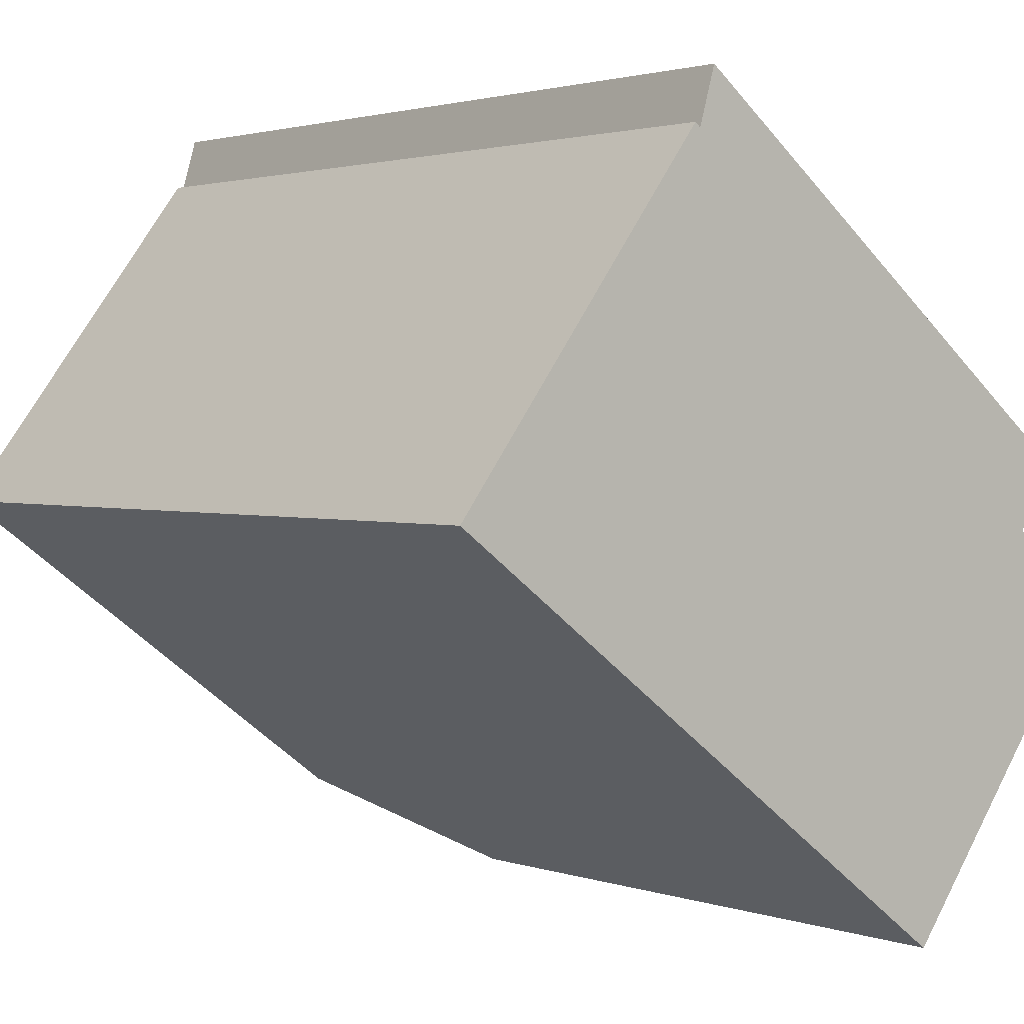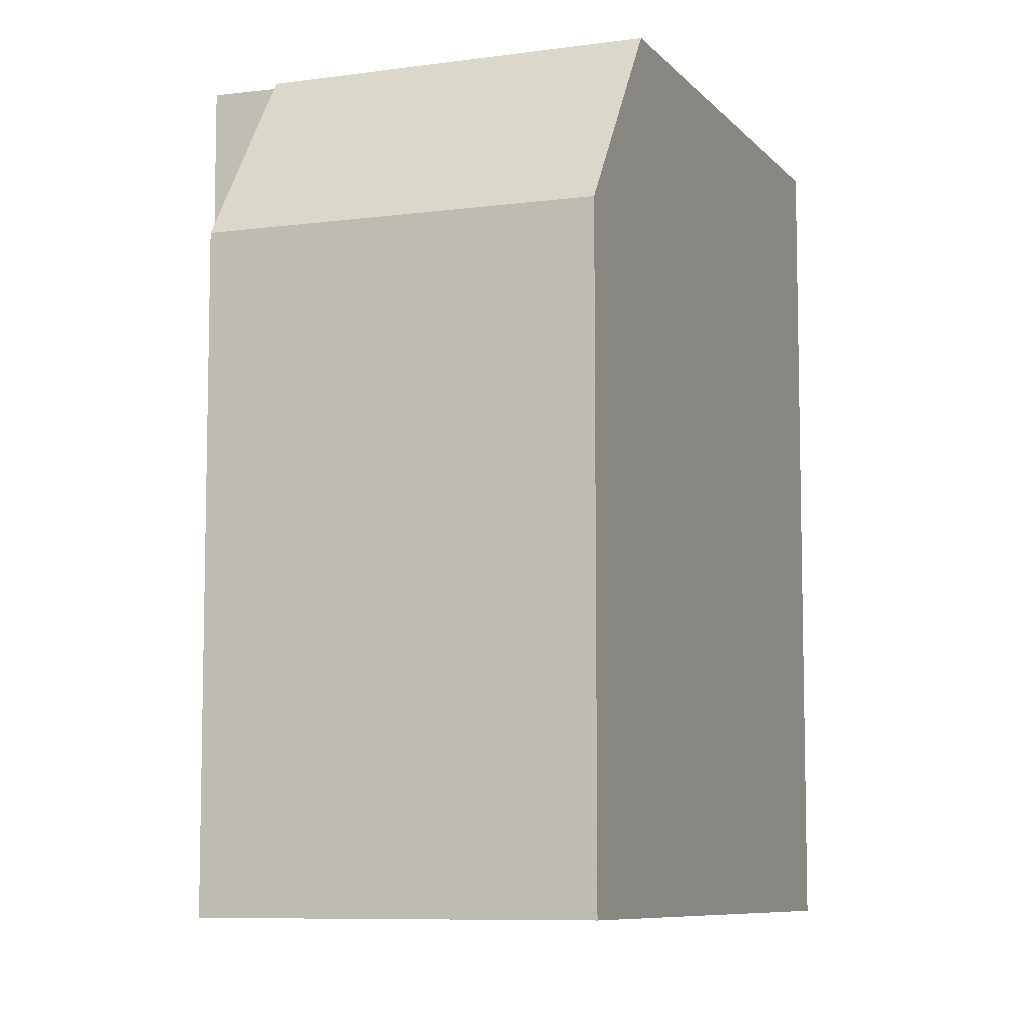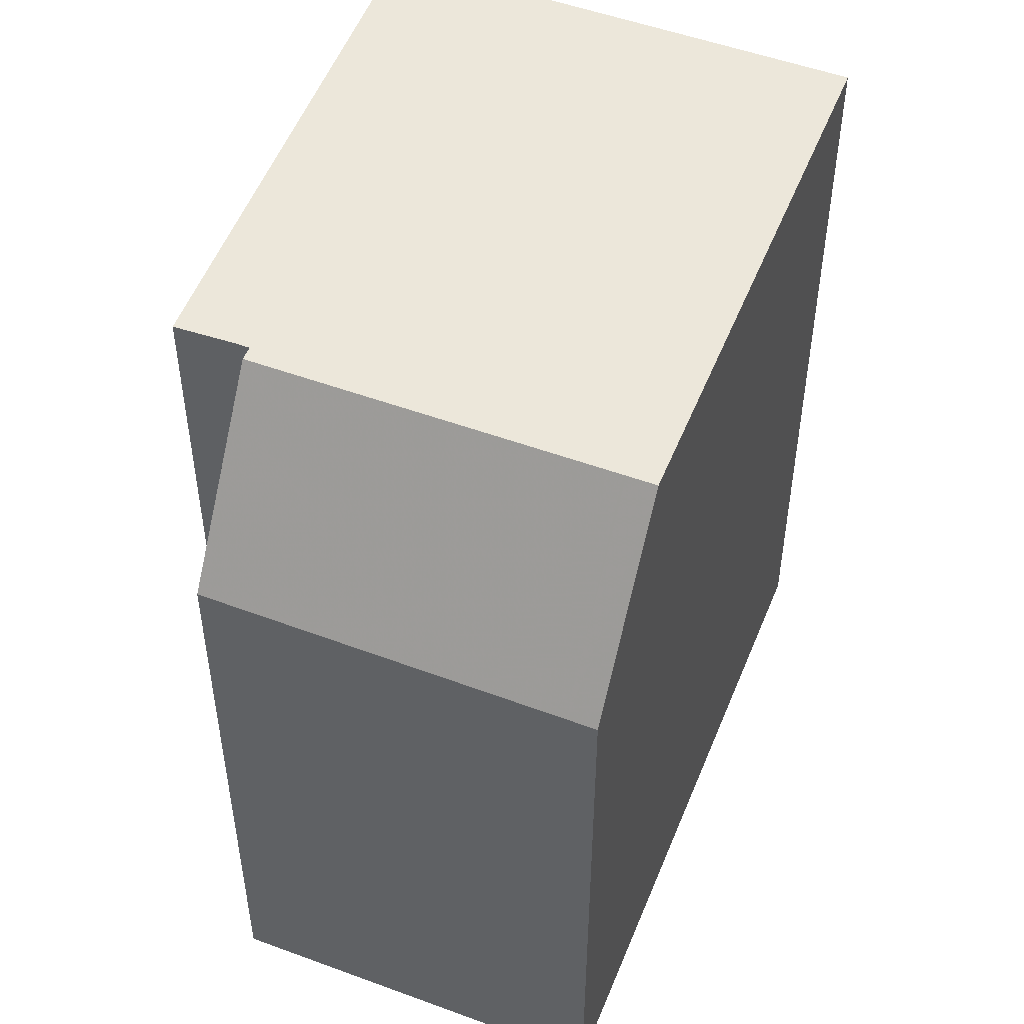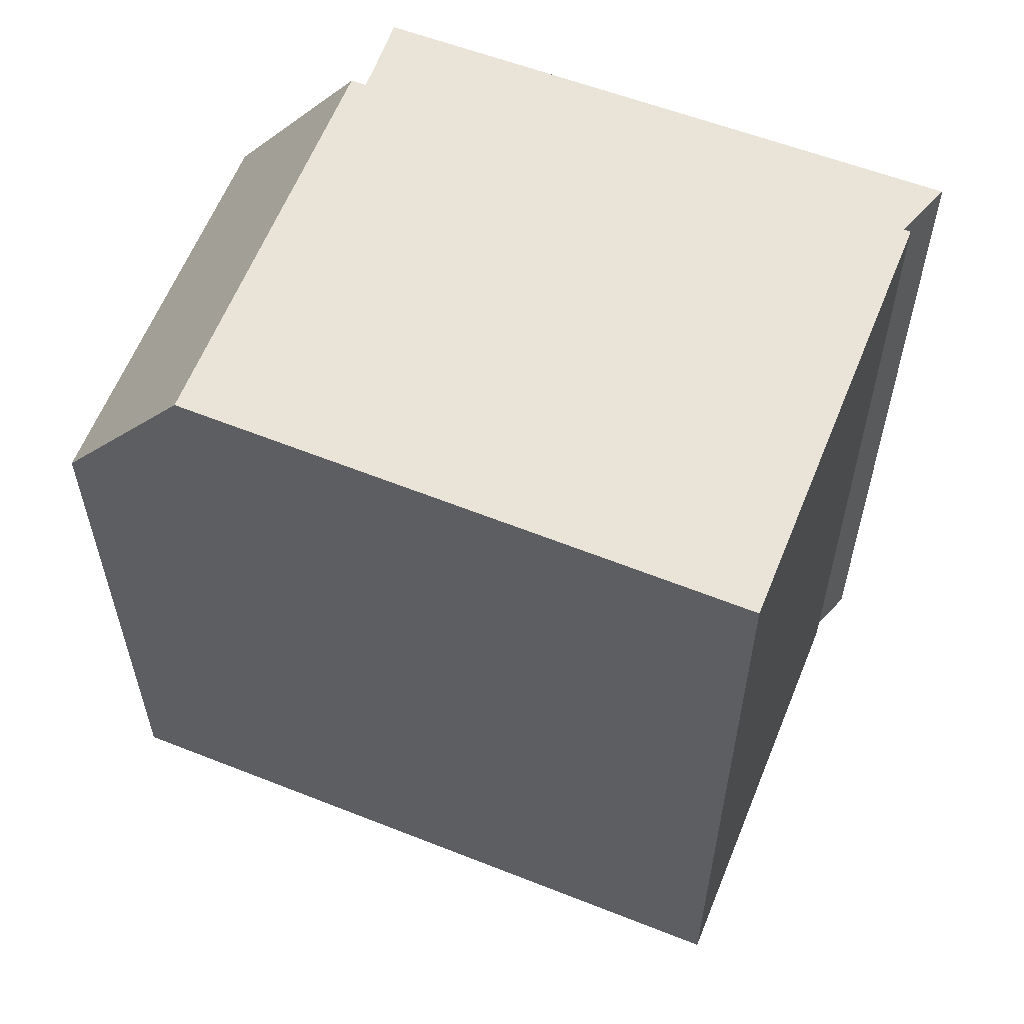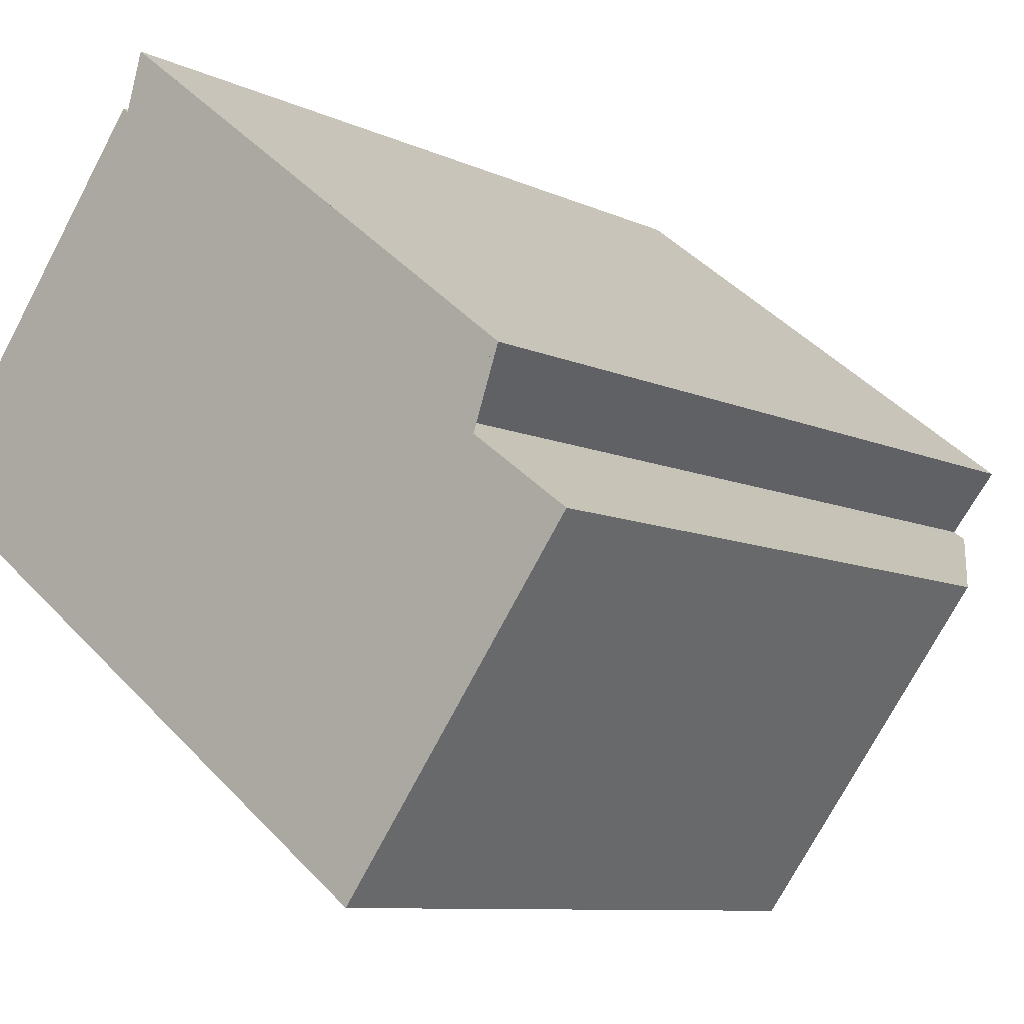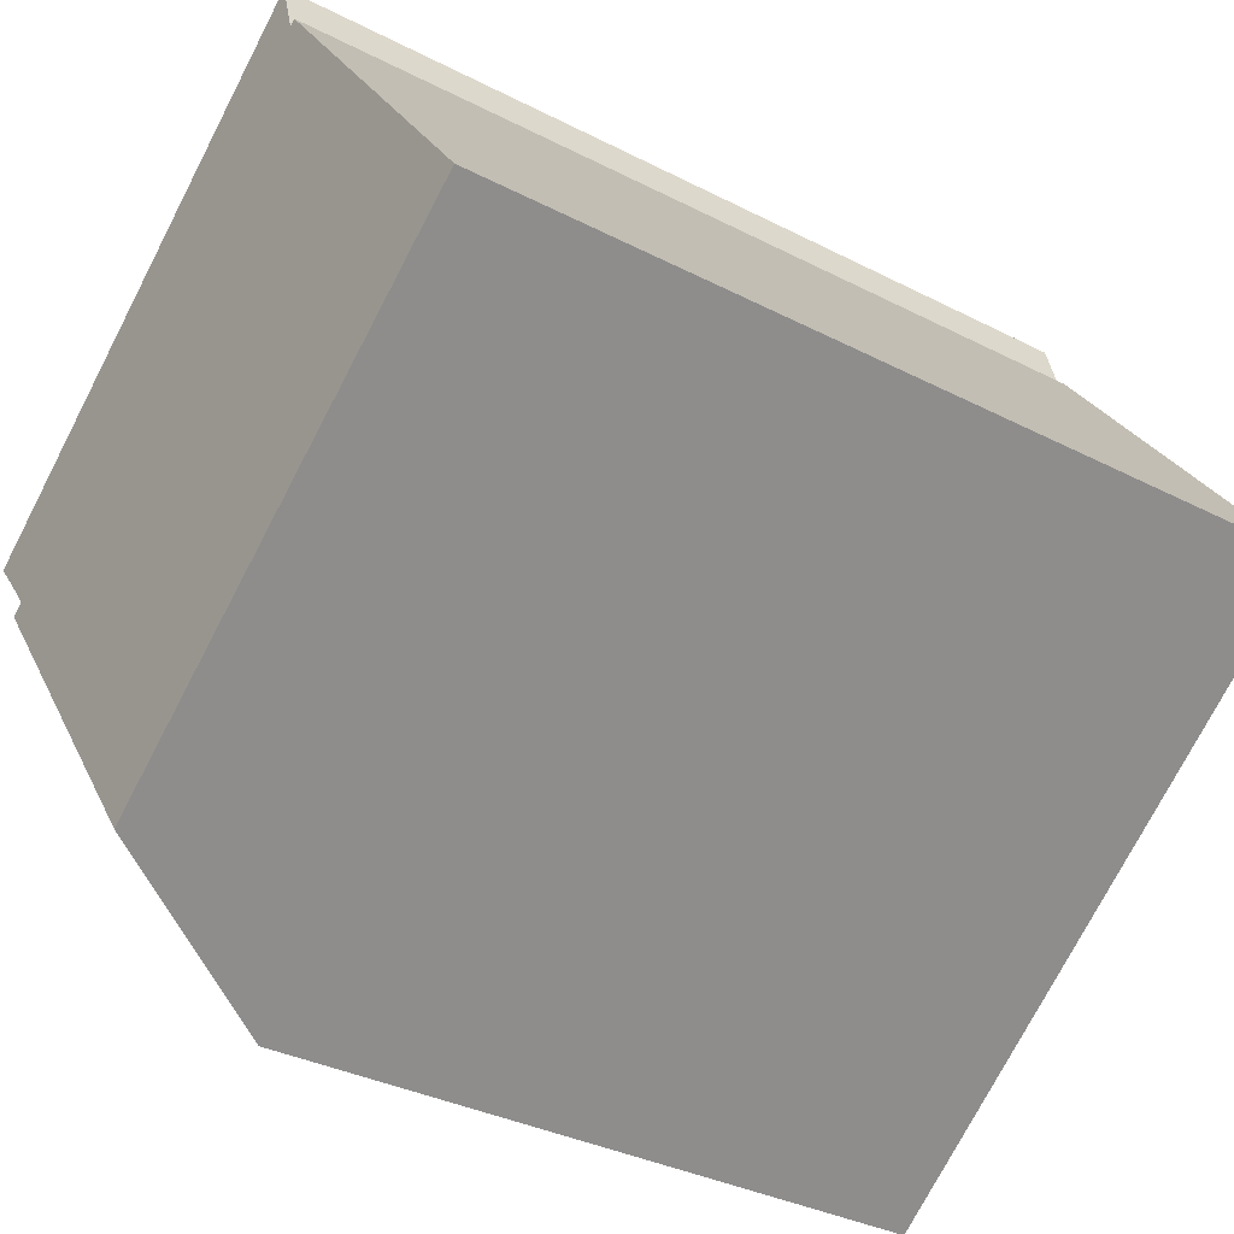
<metadata>
{"format":"obj","ext":"obj","renderer":"f3d","projection":"perspective","resolution":1024,"background":"white","views":[{"elev":2.0,"azim":141.1,"up":"+Y"},{"elev":-8.1,"azim":-31.4,"up":"+Z"},{"elev":51.9,"azim":-31.6,"up":"+Z"},{"elev":61.0,"azim":58.8,"up":"+Z"},{"elev":-8.8,"azim":-141.3,"up":"+Y"},{"elev":-33.5,"azim":54.6,"up":"+Y"}]}
</metadata>
<code>
v -188.6 -950.7 11.68
v -197.9 -950.8 11.69
v -198.5 -950 11.69
v -192.5 -945.2 11.68
v -192.2 -946 11.68
v -192.1 -945.9 11.68
v -196.2 -956.4 9.034
v -199.5 -952 9.081
v -198 -950.9 11.69
v -194.7 -955.3 11.69
v -190.1 -951.8 11.68
v -194.1 -946.5 11.69
v -198.2 -950.4 11.69
v -193.7 -946.9 11.69
v -192.3 -945.8 11.68
v -190.1 -951.8 11.68
v -194.7 -955.3 11.69
v -188.6 -950.7 11.68
v -194.6 -955.2 11.69
v -194.6 -955.2 11.69
v -197.9 -950.8 11.69
v -198 -950.6 11.69
v -198.2 -950.4 11.69
v -194.7 -955.3 11.69
v -198 -950.9 11.69
v -194.7 -955.3 11.69
v -196.2 -956.4 9.034
v -198.5 -949.9 11.69
v -188.7 -950.7 11.68
v -192.2 -946 11.68
v -192.3 -945.9 11.68
v -192.3 -945.8 11.68
v -192.6 -945.4 11.68
v -188.7 -950.7 11.68
v -195 -955 11.69
v -188.9 -950.4 11.68
v -188.8 -950.4 11.68
v -194.9 -954.9 11.69
v -190.3 -951.5 11.68
v -196.5 -956.1 9.037
v -195 -955 11.69
v -196.5 -956.1 9.037
v -196.1 -955.8 9.666
v -195 -954.9 11.69
v -189 -950.2 11.68
v -189 -950.2 11.68
v -194.9 -954.8 11.69
v -190.4 -951.3 11.68
v -195 -954.9 11.69
v -196.5 -956.1 9.049
v -196.2 -956.4 9.049
v -196.2 -956.4 9.049
v -196.5 -956.1 9.049
v -197.2 -955.1 9.048
v -188.7 -950.7 11.68
v -188.6 -950.7 11.68
v -188.6 -950.7 0
v -188.7 -950.7 1.776e-15
v -198 -950.6 11.69
v -197.9 -950.8 11.69
v -197.9 -950.8 0
v -198 -950.6 0
v -198.5 -949.9 11.69
v -198.5 -950 11.69
v -198.5 -950 0
v -198.5 -949.9 0
v -192.3 -945.8 11.68
v -192.5 -945.2 11.68
v -192.5 -945.2 0
v -192.3 -945.8 0
v -192.2 -946 11.68
v -192.2 -946 11.68
v -192.2 -946 0
v -192.2 -946 0
v -189 -950.2 11.68
v -192.1 -945.9 11.68
v -192.1 -945.9 0
v -189 -950.2 0
v -196.2 -956.4 9.034
v -196.2 -956.4 9.034
v -196.2 -956.4 0
v -196.2 -956.4 0
v -198 -950.9 11.69
v -199.5 -952 9.081
v -199.5 -952 0
v -198 -950.9 0
v -197.9 -950.8 11.69
v -198 -950.9 11.69
v -198 -950.9 0
v -197.9 -950.8 0
v -194.6 -955.2 11.69
v -190.1 -951.8 11.68
v -190.1 -951.8 0
v -194.6 -955.2 -1.776e-15
v -192.6 -945.4 11.68
v -194.1 -946.5 11.69
v -194.1 -946.5 1.776e-15
v -192.6 -945.4 -1.776e-15
v -198.5 -950 11.69
v -198.2 -950.4 11.69
v -198.2 -950.4 0
v -198.5 -950 0
v -192.3 -945.9 11.68
v -192.3 -945.8 11.68
v -192.3 -945.8 0
v -192.3 -945.9 0
v -188.6 -950.7 11.68
v -188.6 -950.7 11.68
v -188.6 -950.7 0
v -188.6 -950.7 0
v -194.7 -955.3 11.69
v -194.6 -955.2 11.69
v -194.6 -955.2 -1.776e-15
v -194.7 -955.3 0
v -197.9 -950.8 11.69
v -197.9 -950.8 11.69
v -197.9 -950.8 0
v -197.9 -950.8 0
v -198.2 -950.4 11.69
v -198 -950.6 11.69
v -198 -950.6 0
v -198.2 -950.4 0
v -196.2 -956.4 9.049
v -194.7 -955.3 11.69
v -194.7 -955.3 0
v -196.2 -956.4 -1.776e-15
v -196.5 -956.1 9.037
v -196.2 -956.4 9.034
v -196.2 -956.4 0
v -196.5 -956.1 1.776e-15
v -194.1 -946.5 11.69
v -198.5 -949.9 11.69
v -198.5 -949.9 0
v -194.1 -946.5 1.776e-15
v -192.1 -945.9 11.68
v -192.2 -946 11.68
v -192.2 -946 0
v -192.1 -945.9 0
v -192.2 -946 11.68
v -192.3 -945.9 11.68
v -192.3 -945.9 0
v -192.2 -946 0
v -192.5 -945.2 11.68
v -192.6 -945.4 11.68
v -192.6 -945.4 -1.776e-15
v -192.5 -945.2 0
v -190.1 -951.8 11.68
v -188.7 -950.7 11.68
v -188.7 -950.7 1.776e-15
v -190.1 -951.8 0
v -188.6 -950.7 11.68
v -188.8 -950.4 11.68
v -188.8 -950.4 0
v -188.6 -950.7 0
v -197.2 -955.1 9.048
v -196.5 -956.1 9.037
v -196.5 -956.1 0
v -197.2 -955.1 0
v -196.5 -956.1 9.037
v -196.5 -956.1 9.037
v -196.5 -956.1 1.776e-15
v -196.5 -956.1 0
v -188.8 -950.4 11.68
v -189 -950.2 11.68
v -189 -950.2 0
v -188.8 -950.4 0
v -196.2 -956.4 9.034
v -196.2 -956.4 9.049
v -196.2 -956.4 -1.776e-15
v -196.2 -956.4 0
v -199.5 -952 9.081
v -197.2 -955.1 9.048
v -197.2 -955.1 0
v -199.5 -952 0
v -188.6 -950.7 0
v -196.2 -956.4 0
v -199.5 -952 0
v -197.9 -950.8 0
v -198.5 -950 0
v -192.5 -945.2 0
v -192.2 -946 0
v -192.1 -945.9 0
f 37 18 29 36
f 39 16 20 38
f 28 12 14 23
f 33 4 15 32
f 20 16 11 19
f 29 18 1 34
f 19 10 17 20
f 38 20 17 35
f 22 13 23
f 51 27 42 50
f 52 7 27 51
f 23 13 3 28
f 32 15 31
f 36 29 16 39
f 32 14 12 33
f 34 11 16 29
f 46 37 36 45
f 48 39 38 47
f 47 38 35 44
f 49 41 43
f 45 36 39 48
f 50 42 40 53
f 45 30 6 46
f 47 21 2 22 23 14 48
f 44 9 21 47
f 53 40 54
f 48 14 32 31 5 30 45
f 50 43 41 26 51
f 51 26 24 52
f 53 43 50
f 54 8 25 49 43 53
f 56 57 58 55
f 60 61 62 59
f 64 65 66 63
f 68 69 70 67
f 72 73 74 71
f 76 77 78 75
f 80 81 82 79
f 84 85 86 83
f 88 89 90 87
f 92 93 94 91
f 96 97 98 95
f 100 101 102 99
f 104 105 106 103
f 108 109 110 107
f 112 113 114 111
f 116 117 118 115
f 120 121 122 119
f 124 125 126 123
f 128 129 130 127
f 132 133 134 131
f 136 137 138 135
f 140 141 142 139
f 144 145 146 143
f 148 149 150 147
f 152 153 154 151
f 156 157 158 155
f 160 161 162 159
f 164 165 166 163
f 168 169 170 167
f 172 173 174 171
f 176 177 178 179 180 181 182 175

</code>
